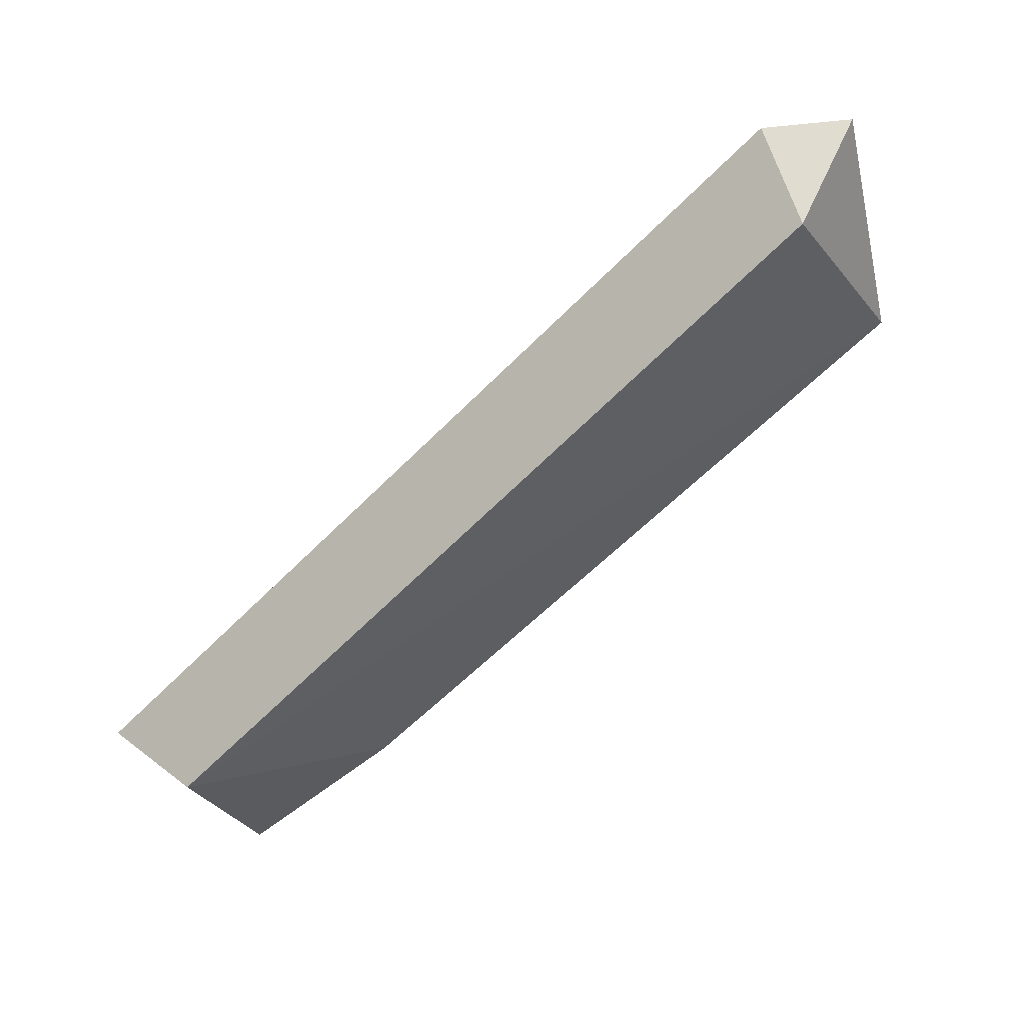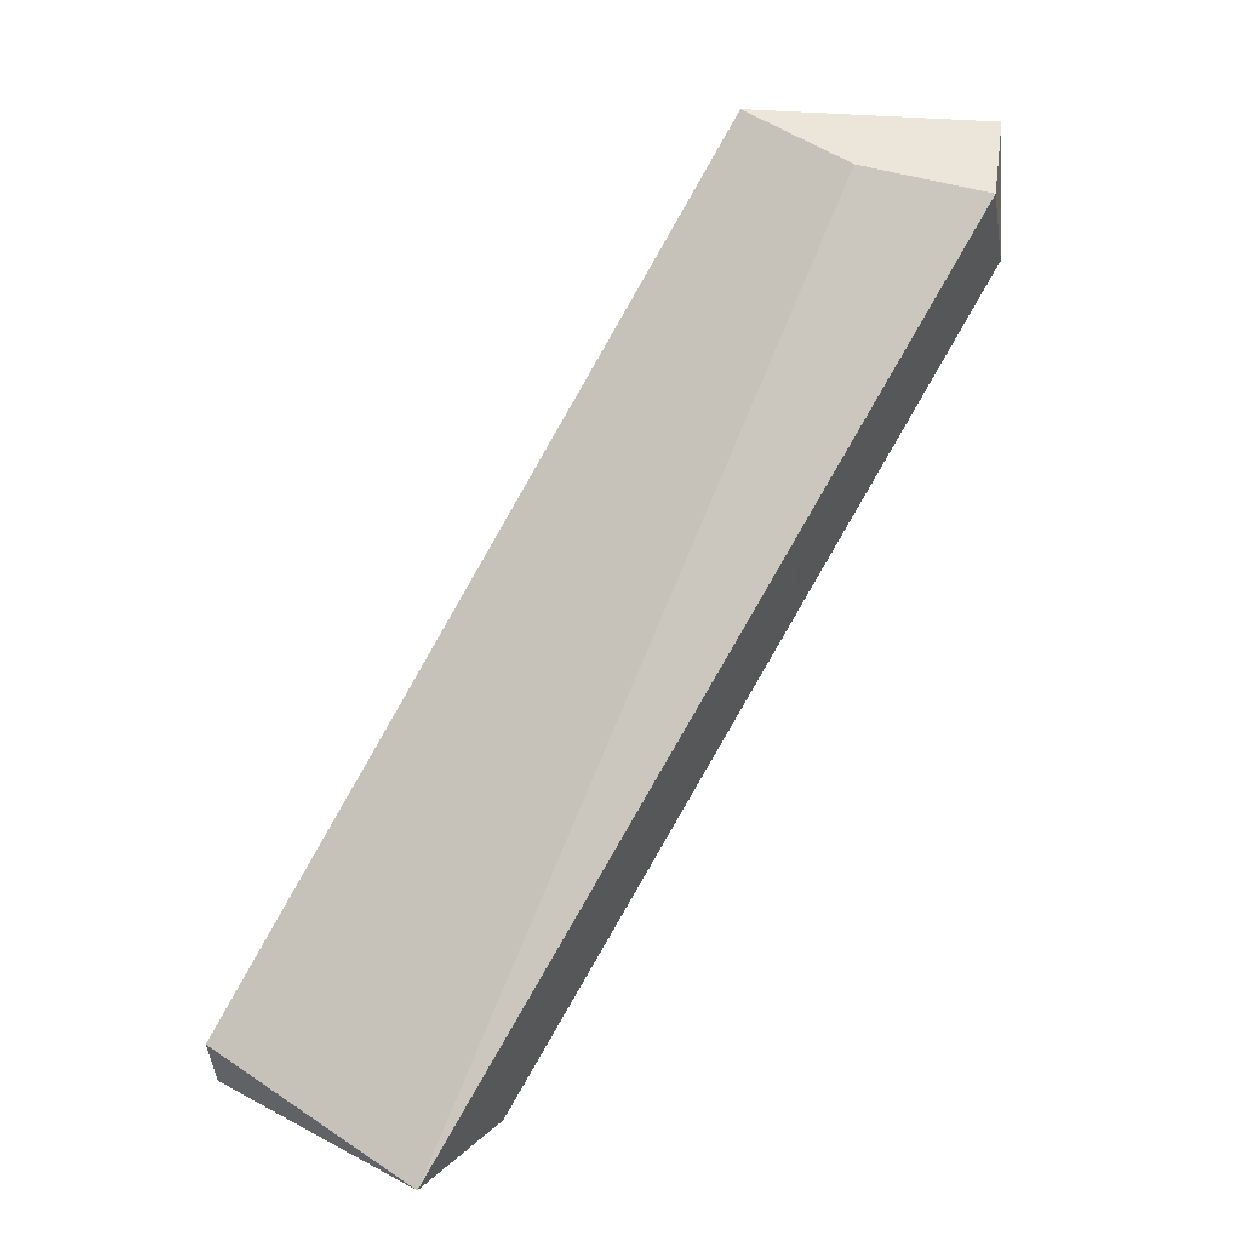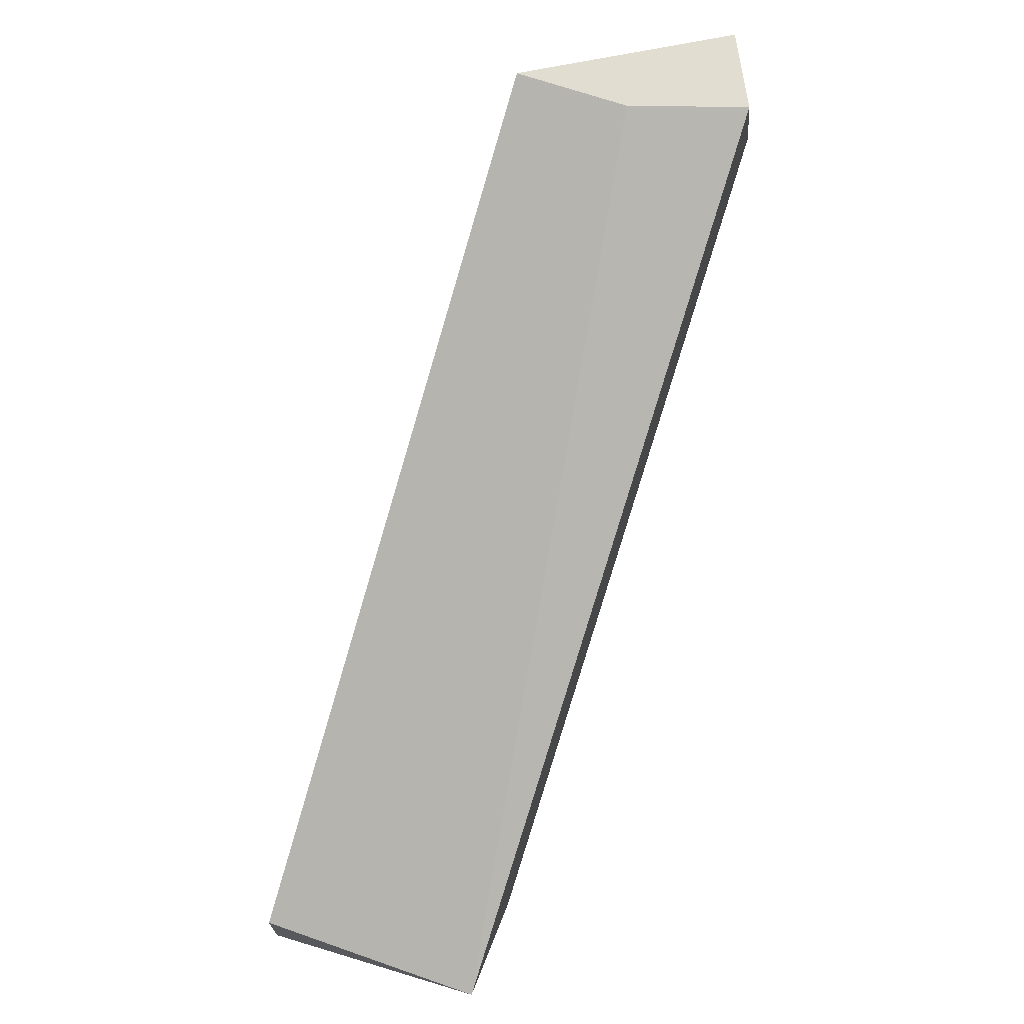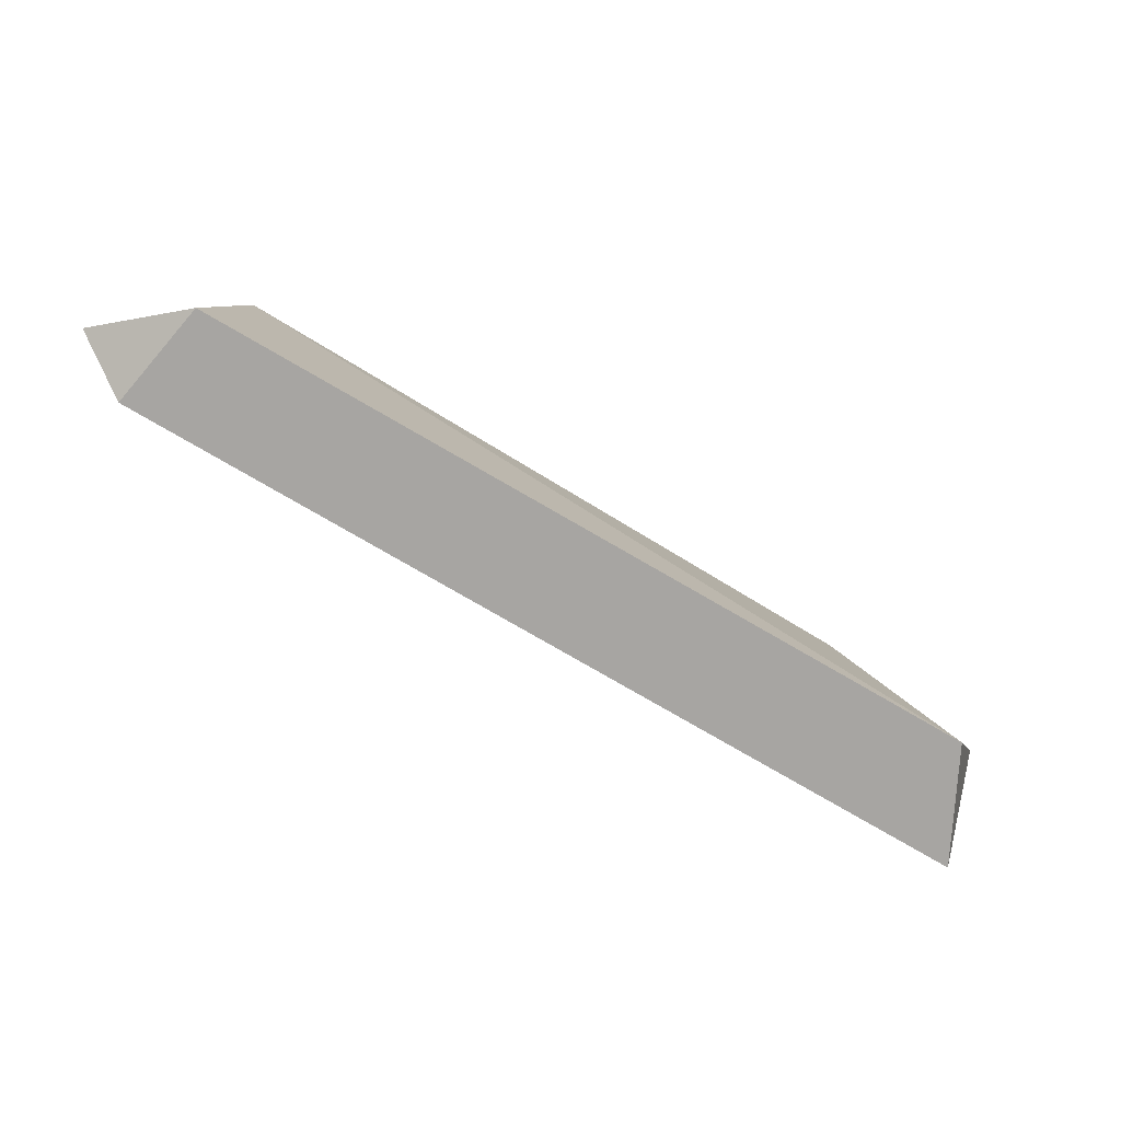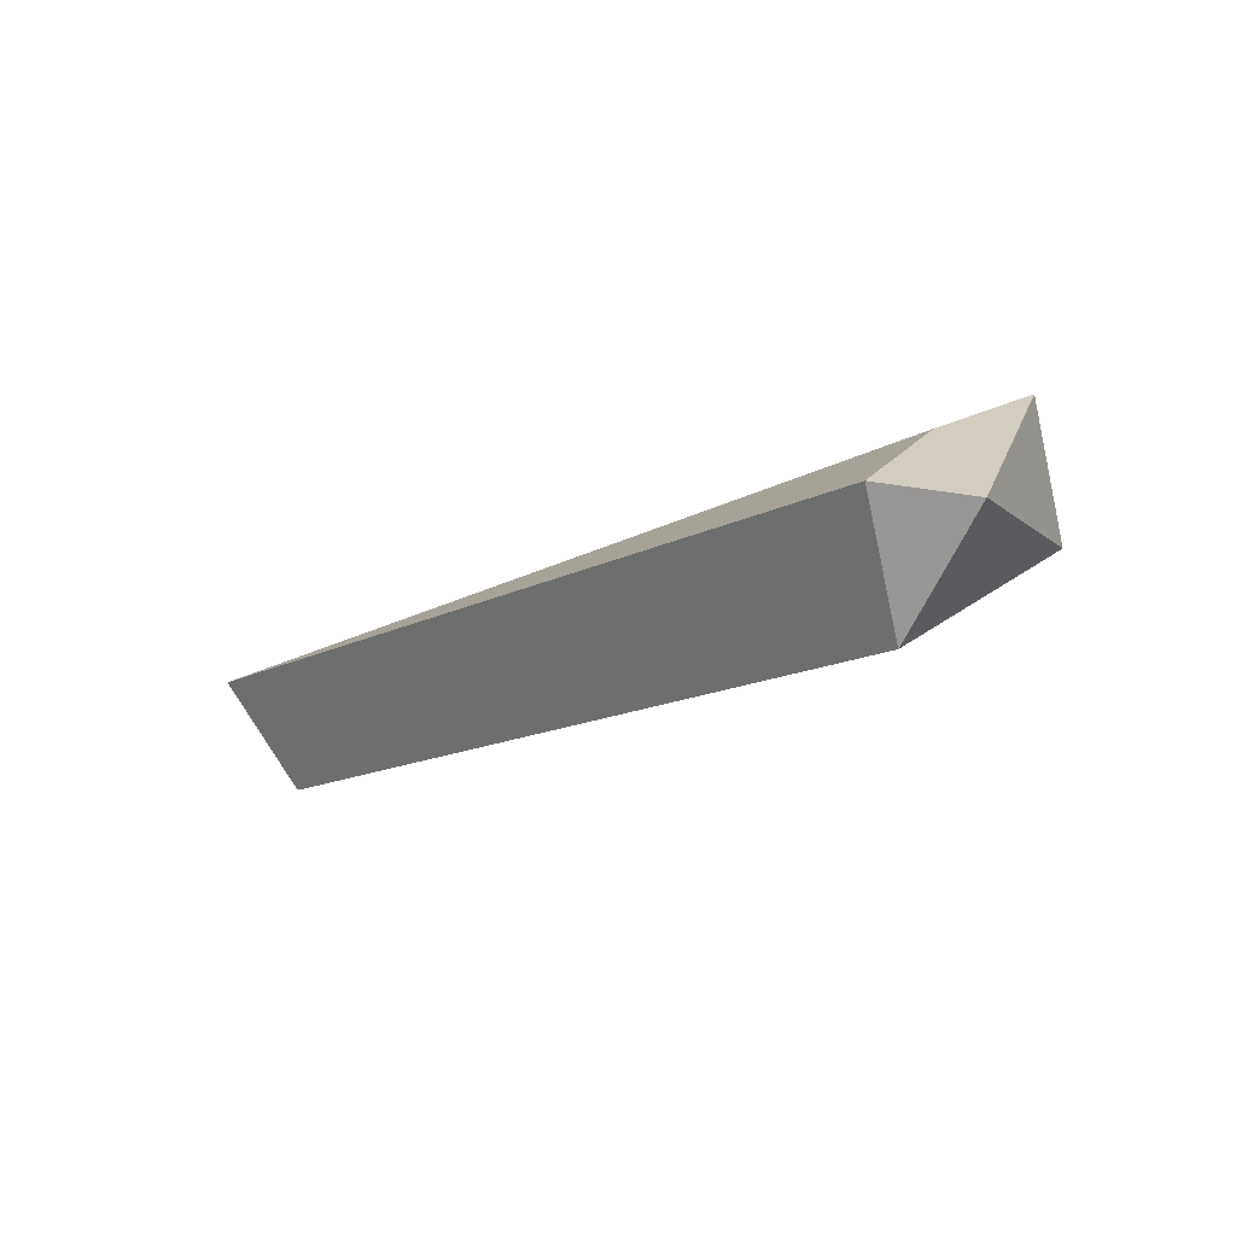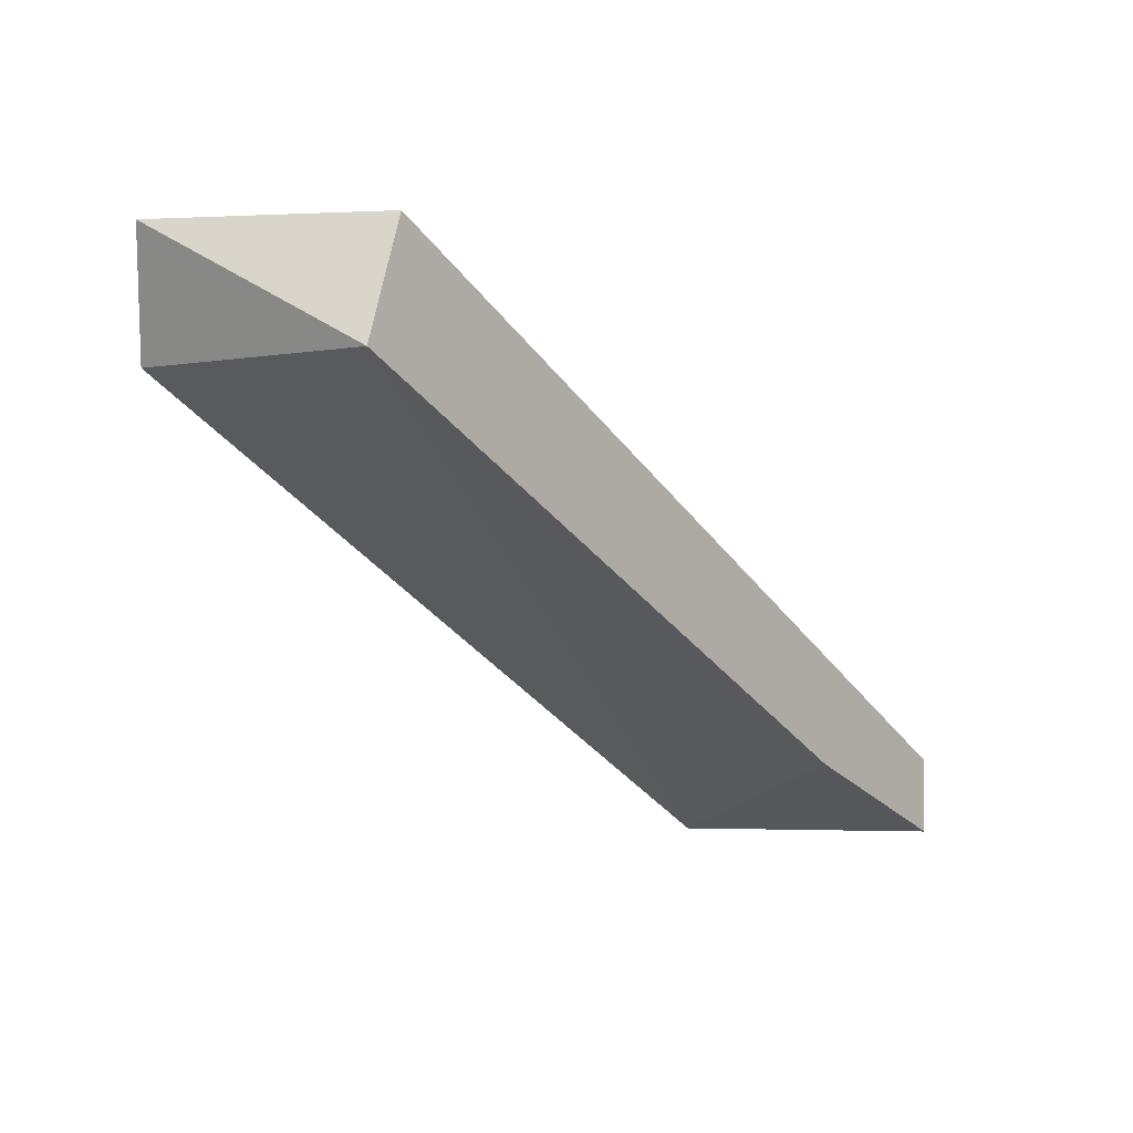
<metadata>
{"format":"obj","ext":"obj","renderer":"f3d","projection":"perspective","resolution":1024,"background":"white","views":[{"elev":-20.5,"azim":-142.9,"up":"+Y"},{"elev":55.6,"azim":124.9,"up":"+Y"},{"elev":68.4,"azim":109.2,"up":"+Y"},{"elev":-73.9,"azim":-59.2,"up":"+Z"},{"elev":24.4,"azim":-131.9,"up":"+Y"},{"elev":-3.3,"azim":-50.1,"up":"+Y"}]}
</metadata>
<code>
v -0.947 0.03775 0.1364
v -0.9926 0.07192 0.1364
v -0.9926 0.07192 0.1278
v -0.9983 0.06337 0.1193
v -0.9328 0.03775 0.1193
v -0.9413 0.03206 0.1193
v -0.9328 0.03775 0.1364
v -0.9954 0.06337 0.1364
v -0.9954 0.07192 0.1193
v -0.9328 0.03206 0.1364
v -1.001 0.07192 0.1221
f 9 4 11
f 3 2 5
f 4 5 6
f 2 1 7
f 5 2 7
f 1 2 8
f 6 1 8
f 4 6 8
f 2 3 9
f 5 4 9
f 3 5 9
f 1 6 10
f 6 5 10
f 5 7 10
f 7 1 10
f 8 2 11
f 4 8 11
f 2 9 11

</code>
